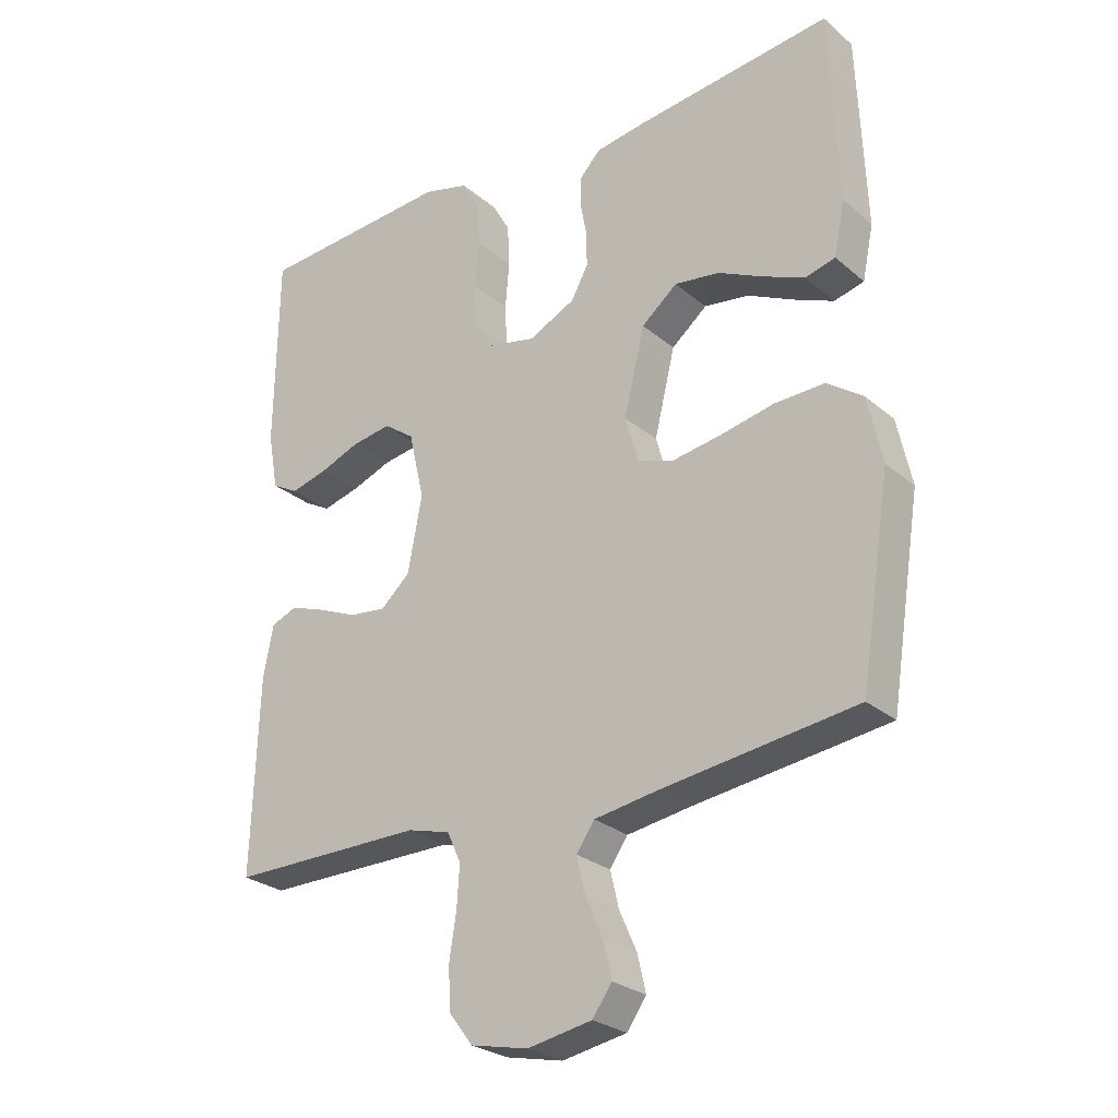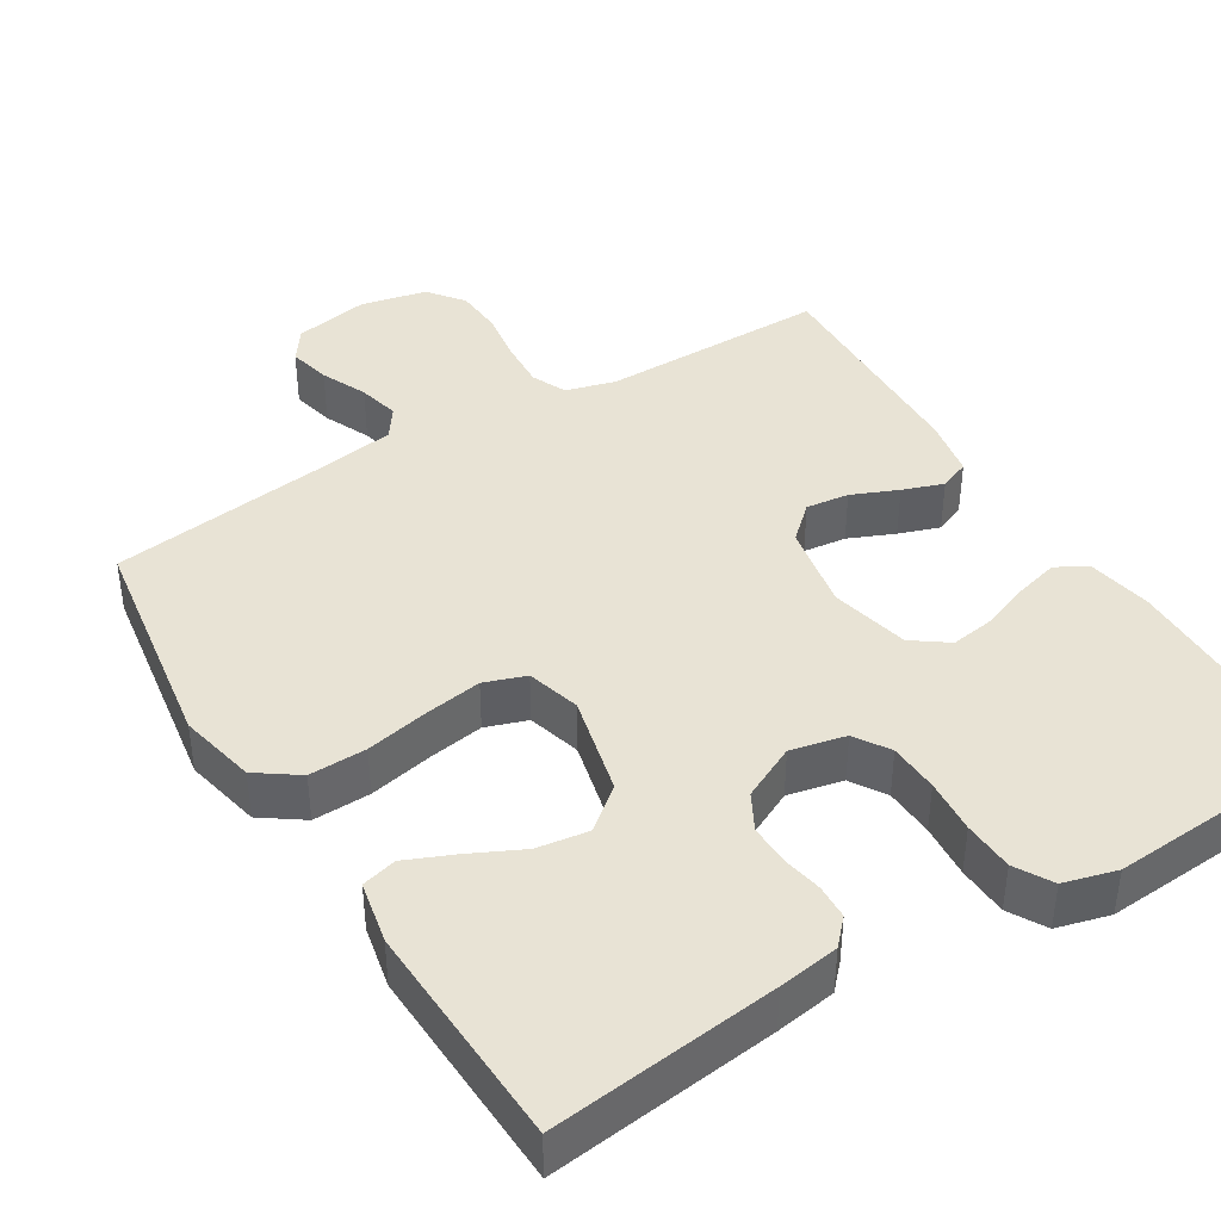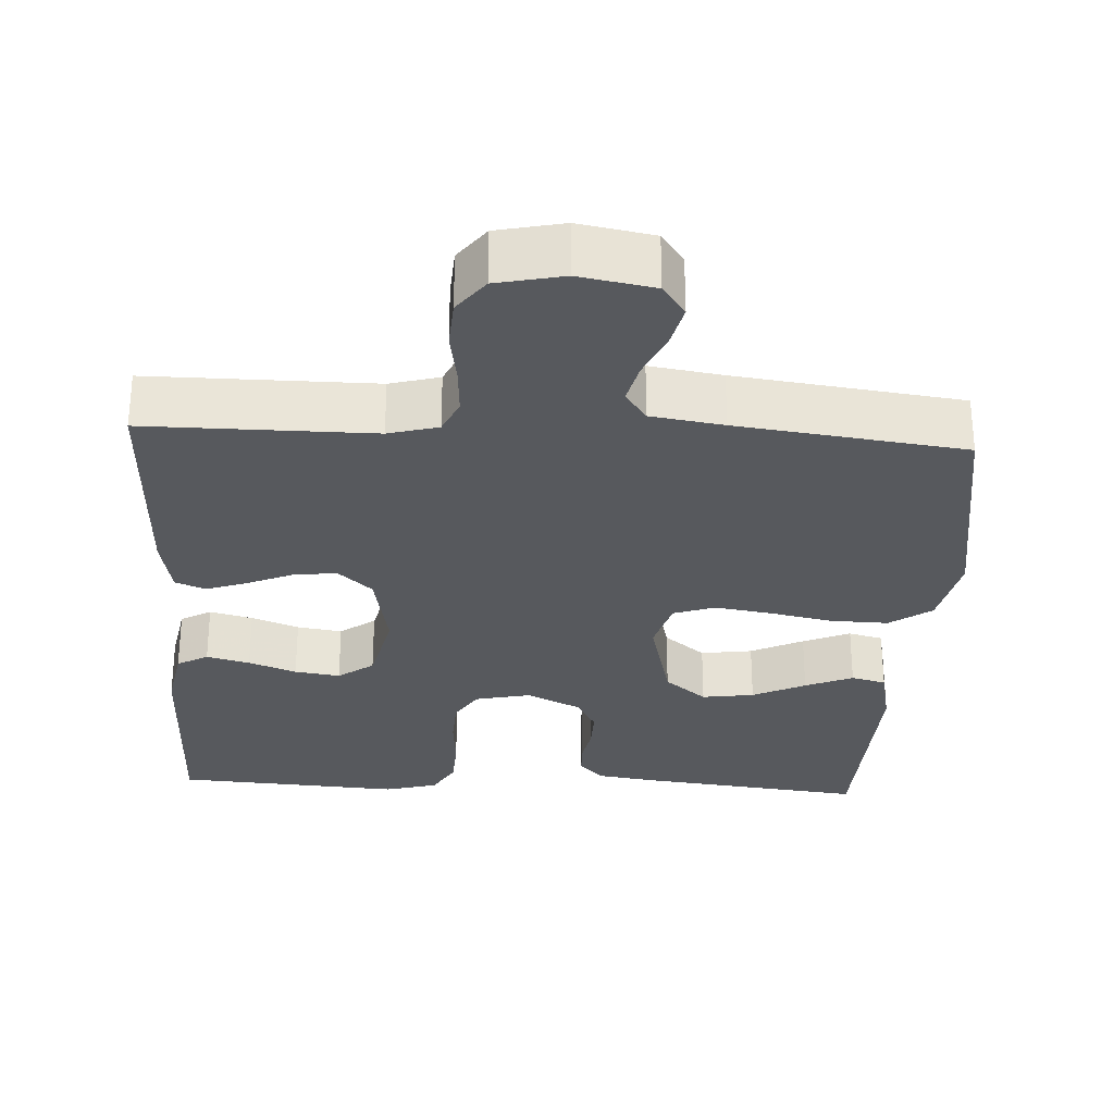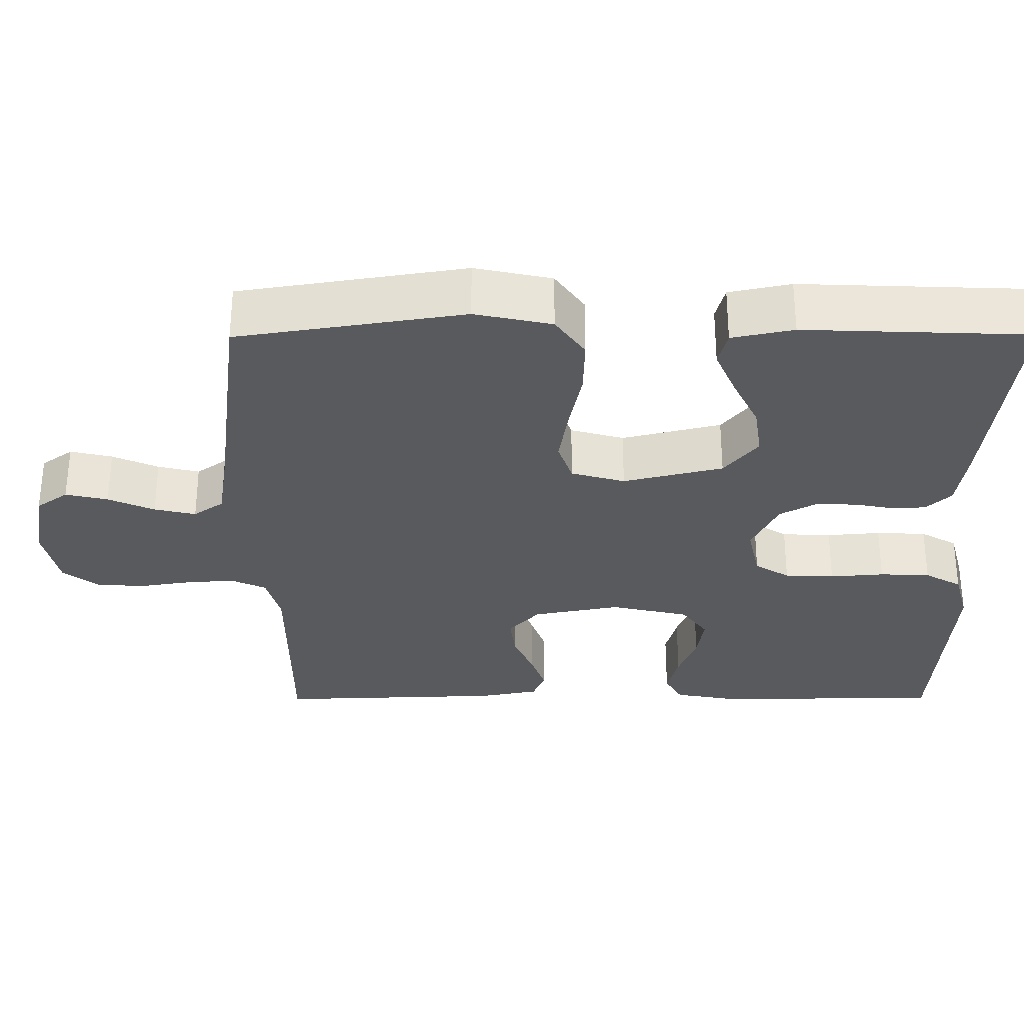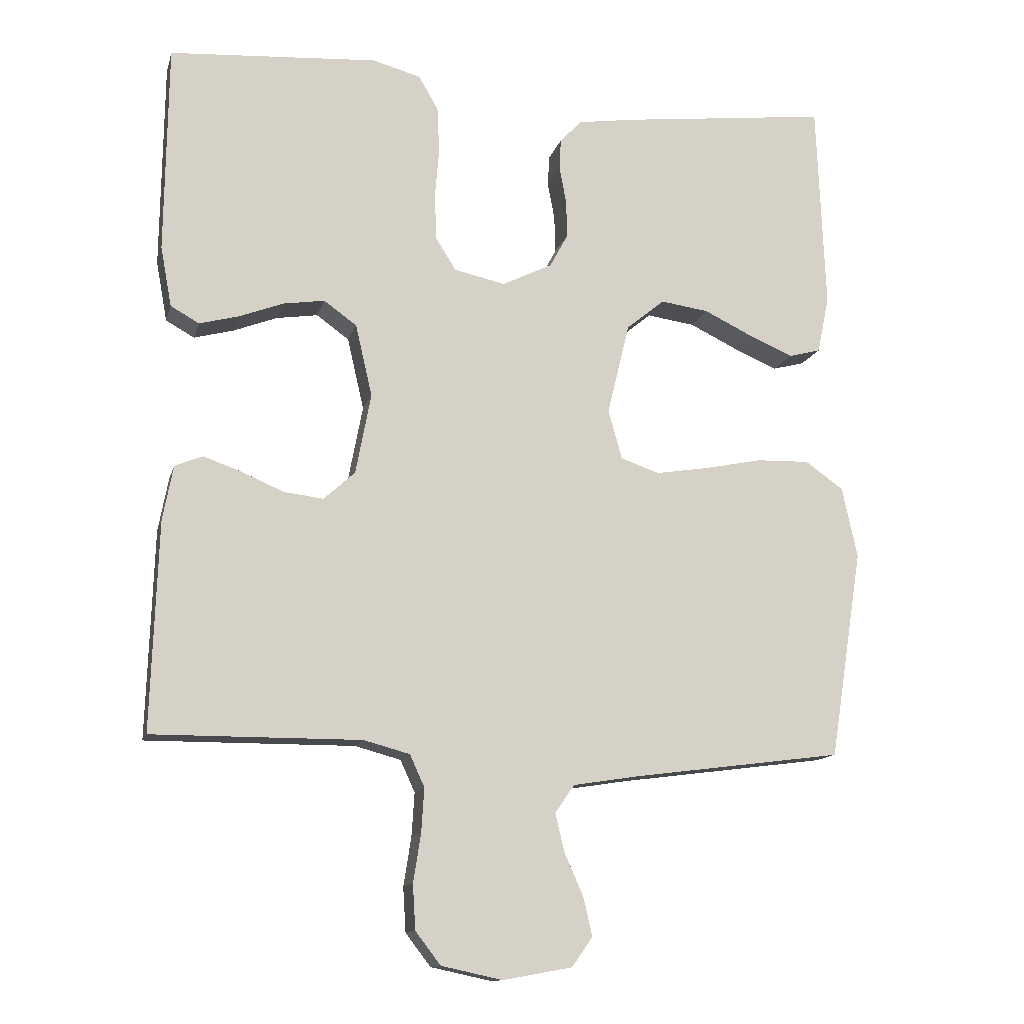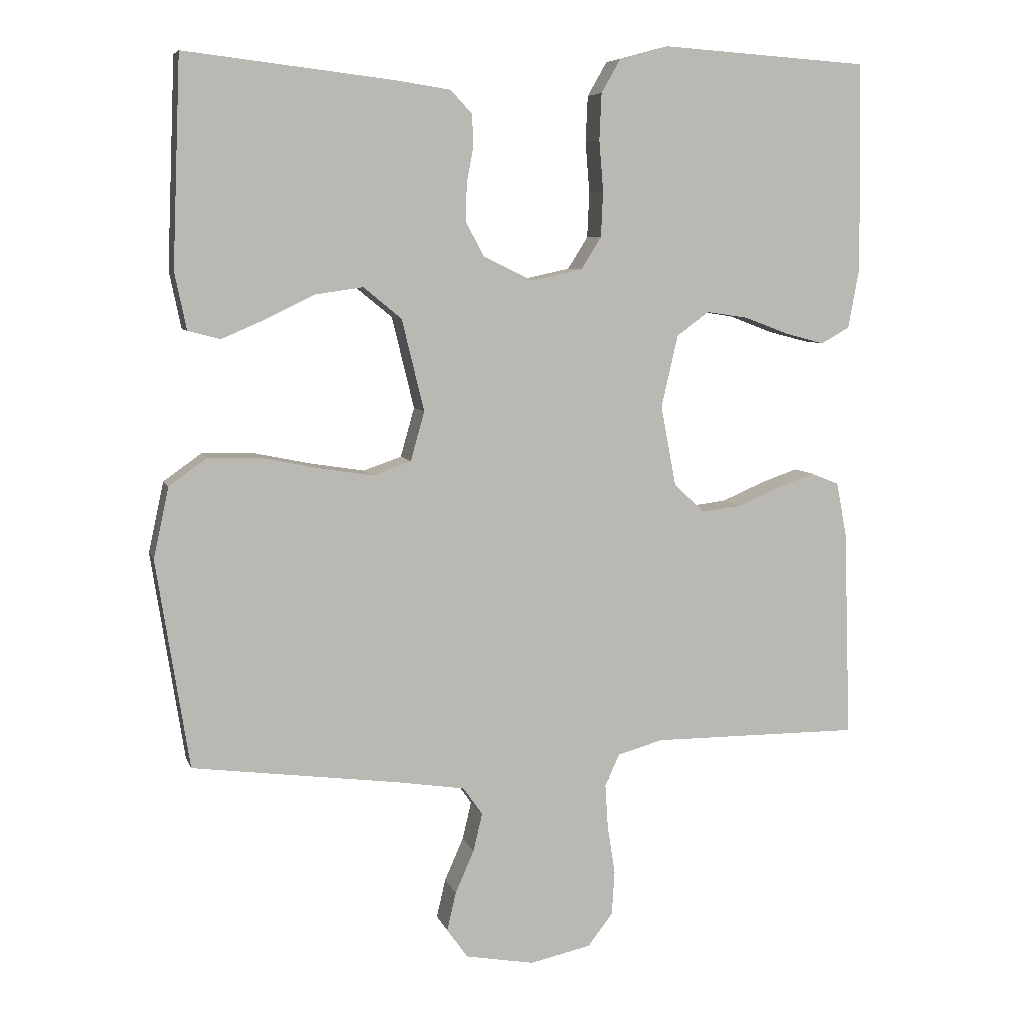
<metadata>
{"format":"obj","ext":"obj","renderer":"f3d","projection":"perspective","resolution":1024,"background":"white","views":[{"elev":-26.7,"azim":-142.2,"up":"+Z"},{"elev":41.1,"azim":-31.6,"up":"+Y"},{"elev":-29.4,"azim":176.9,"up":"+Y"},{"elev":-31.1,"azim":-89.7,"up":"+Y"},{"elev":-12.9,"azim":166.3,"up":"+Z"},{"elev":6.9,"azim":-14.5,"up":"+Z"}]}
</metadata>
<code>
v -0.5 0.07 0.5
v -0.2 0.07 0.465
v -0.12 0.07 0.453
v -0.089 0.07 0.42
v -0.087 0.07 0.375
v -0.097 0.07 0.322
v -0.098 0.07 0.268
v -0.072 0.07 0.22
v 0 0.07 0.185
v 0.073 0.07 0.201
v 0.102 0.07 0.247
v 0.105 0.07 0.313
v 0.099 0.07 0.385
v 0.102 0.07 0.452
v 0.13 0.07 0.501
v 0.2 0.07 0.52
v 0.5 0.07 0.5
v 0.504 0.07 0.2
v 0.488 0.07 0.113
v 0.447 0.07 0.09
v 0.39 0.07 0.105
v 0.327 0.07 0.129
v 0.267 0.07 0.138
v 0.22 0.07 0.104
v 0.196 0.07 0
v 0.218 0.07 -0.116
v 0.263 0.07 -0.157
v 0.32 0.07 -0.15
v 0.381 0.07 -0.124
v 0.435 0.07 -0.105
v 0.475 0.07 -0.121
v 0.49 0.07 -0.2
v 0.5 0.07 -0.5
v 0.2 0.07 -0.499
v 0.134 0.07 -0.517
v 0.113 0.07 -0.563
v 0.117 0.07 -0.626
v 0.128 0.07 -0.696
v 0.124 0.07 -0.76
v 0.088 0.07 -0.807
v 0 0.07 -0.826
v -0.099 0.07 -0.808
v -0.129 0.07 -0.766
v -0.116 0.07 -0.71
v -0.089 0.07 -0.649
v -0.076 0.07 -0.594
v -0.104 0.07 -0.554
v -0.2 0.07 -0.539
v -0.5 0.07 -0.5
v -0.547 0.07 -0.2
v -0.525 0.07 -0.098
v -0.47 0.07 -0.059
v -0.394 0.07 -0.061
v -0.311 0.07 -0.078
v -0.235 0.07 -0.09
v -0.18 0.07 -0.071
v -0.16 0.07 0
v -0.192 0.07 0.132
v -0.247 0.07 0.177
v -0.316 0.07 0.167
v -0.386 0.07 0.133
v -0.449 0.07 0.106
v -0.495 0.07 0.118
v -0.512 0.07 0.2
v -0.5 0 0.5
v -0.2 0 0.465
v -0.12 0 0.453
v -0.089 0 0.42
v -0.087 0 0.375
v -0.097 0 0.322
v -0.098 0 0.268
v -0.072 0 0.22
v 0 0 0.185
v 0.073 0 0.201
v 0.102 0 0.247
v 0.105 0 0.313
v 0.099 0 0.385
v 0.102 0 0.452
v 0.13 0 0.501
v 0.2 0 0.52
v 0.5 0 0.5
v 0.504 0 0.2
v 0.488 0 0.113
v 0.447 0 0.09
v 0.39 0 0.105
v 0.327 0 0.129
v 0.267 0 0.138
v 0.22 0 0.104
v 0.196 0 0
v 0.218 0 -0.116
v 0.263 0 -0.157
v 0.32 0 -0.15
v 0.381 0 -0.124
v 0.435 0 -0.105
v 0.475 0 -0.121
v 0.49 0 -0.2
v 0.5 0 -0.5
v 0.2 0 -0.499
v 0.134 0 -0.517
v 0.113 0 -0.563
v 0.117 0 -0.626
v 0.128 0 -0.696
v 0.124 0 -0.76
v 0.088 0 -0.807
v 0 0 -0.826
v -0.099 0 -0.808
v -0.129 0 -0.766
v -0.116 0 -0.71
v -0.089 0 -0.649
v -0.076 0 -0.594
v -0.104 0 -0.554
v -0.2 0 -0.539
v -0.5 0 -0.5
v -0.547 0 -0.2
v -0.525 0 -0.098
v -0.47 0 -0.059
v -0.394 0 -0.061
v -0.311 0 -0.078
v -0.235 0 -0.09
v -0.18 0 -0.071
v -0.16 0 0
v -0.192 0 0.132
v -0.247 0 0.177
v -0.316 0 0.167
v -0.386 0 0.133
v -0.449 0 0.106
v -0.495 0 0.118
v -0.512 0 0.2
f 4 5 6
f 3 4 6
f 2 3 6
f 1 2 6
f 64 1 6
f 63 64 6
f 62 63 6
f 61 62 6
f 60 61 6
f 59 60 6 7
f 58 59 7 8
f 57 58 8 9
f 56 57 9 10
f 52 53 54
f 51 52 54
f 50 51 54
f 49 50 54
f 48 49 54
f 47 48 54 55
f 46 47 55 56
f 43 44 45
f 42 43 45
f 41 42 45
f 40 41 45
f 39 40 45
f 38 39 45
f 37 38 45
f 36 37 45 46
f 46 56 10
f 36 46 10
f 35 36 10
f 32 33 34
f 31 32 34
f 30 31 34
f 29 30 34
f 28 29 34
f 27 28 34 35
f 20 21 22
f 19 20 22
f 18 19 22
f 17 18 22
f 16 17 22
f 15 16 22
f 14 15 22
f 13 14 22
f 12 13 22
f 11 12 22 23
f 10 11 23 24
f 26 27 35
f 25 26 35 10
f 10 24 25
f 70 69 68
f 70 68 67
f 70 67 66
f 70 66 65
f 70 65 128
f 70 128 127
f 70 127 126
f 70 126 125
f 70 125 124
f 71 70 124 123
f 72 71 123 122
f 73 72 122 121
f 74 73 121 120
f 118 117 116
f 118 116 115
f 118 115 114
f 118 114 113
f 118 113 112
f 119 118 112 111
f 120 119 111 110
f 109 108 107
f 109 107 106
f 109 106 105
f 109 105 104
f 109 104 103
f 109 103 102
f 109 102 101
f 110 109 101 100
f 74 120 110
f 74 110 100
f 74 100 99
f 98 97 96
f 98 96 95
f 98 95 94
f 98 94 93
f 98 93 92
f 99 98 92 91
f 86 85 84
f 86 84 83
f 86 83 82
f 86 82 81
f 86 81 80
f 86 80 79
f 86 79 78
f 86 78 77
f 86 77 76
f 87 86 76 75
f 88 87 75 74
f 99 91 90
f 74 99 90 89
f 89 88 74
f 1 65 66 2
f 2 66 67 3
f 3 67 68 4
f 4 68 69 5
f 5 69 70 6
f 6 70 71 7
f 7 71 72 8
f 8 72 73 9
f 9 73 74 10
f 10 74 75 11
f 11 75 76 12
f 12 76 77 13
f 13 77 78 14
f 14 78 79 15
f 15 79 80 16
f 16 80 81 17
f 17 81 82 18
f 18 82 83 19
f 19 83 84 20
f 20 84 85 21
f 21 85 86 22
f 22 86 87 23
f 23 87 88 24
f 24 88 89 25
f 25 89 90 26
f 26 90 91 27
f 27 91 92 28
f 28 92 93 29
f 29 93 94 30
f 30 94 95 31
f 31 95 96 32
f 32 96 97 33
f 33 97 98 34
f 34 98 99 35
f 35 99 100 36
f 36 100 101 37
f 37 101 102 38
f 38 102 103 39
f 39 103 104 40
f 40 104 105 41
f 41 105 106 42
f 42 106 107 43
f 43 107 108 44
f 44 108 109 45
f 45 109 110 46
f 46 110 111 47
f 47 111 112 48
f 48 112 113 49
f 49 113 114 50
f 50 114 115 51
f 51 115 116 52
f 52 116 117 53
f 53 117 118 54
f 54 118 119 55
f 55 119 120 56
f 56 120 121 57
f 57 121 122 58
f 58 122 123 59
f 59 123 124 60
f 60 124 125 61
f 61 125 126 62
f 62 126 127 63
f 63 127 128 64
f 64 128 65 1

</code>
